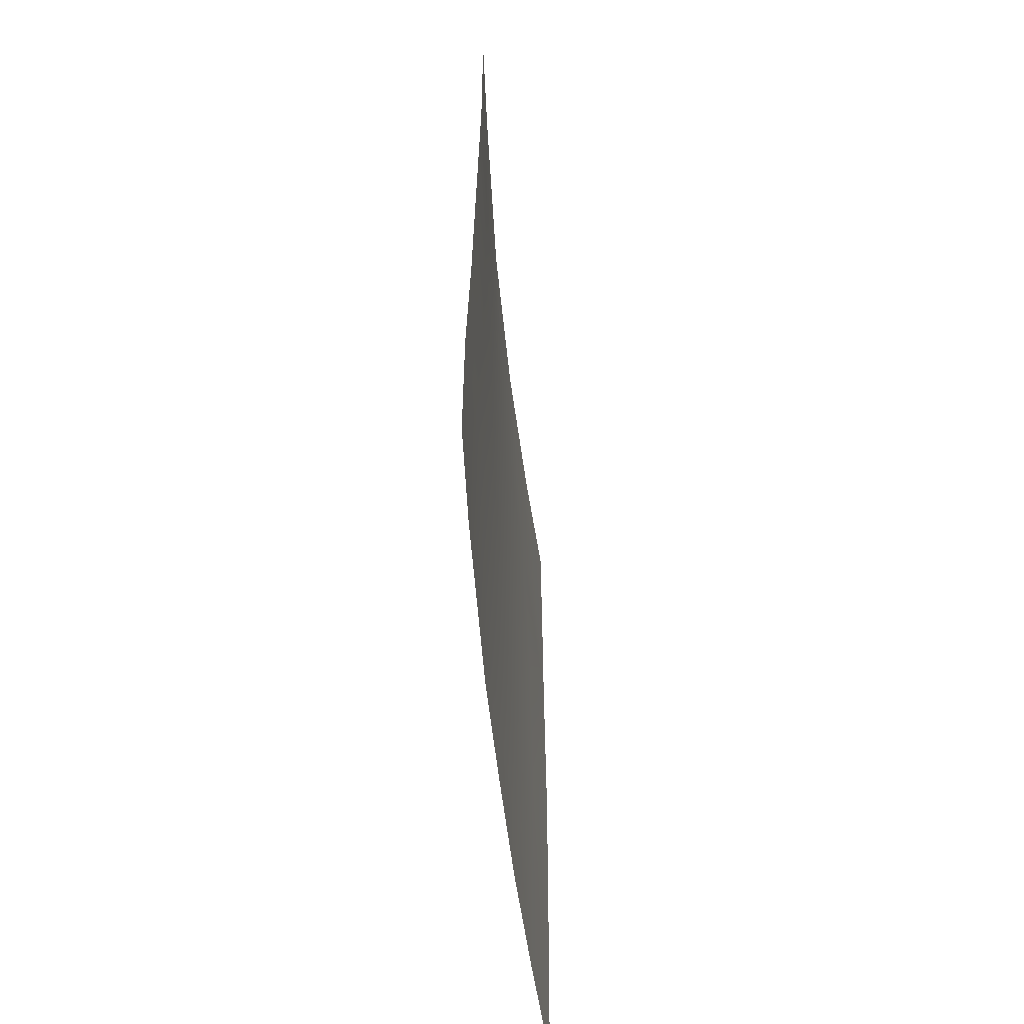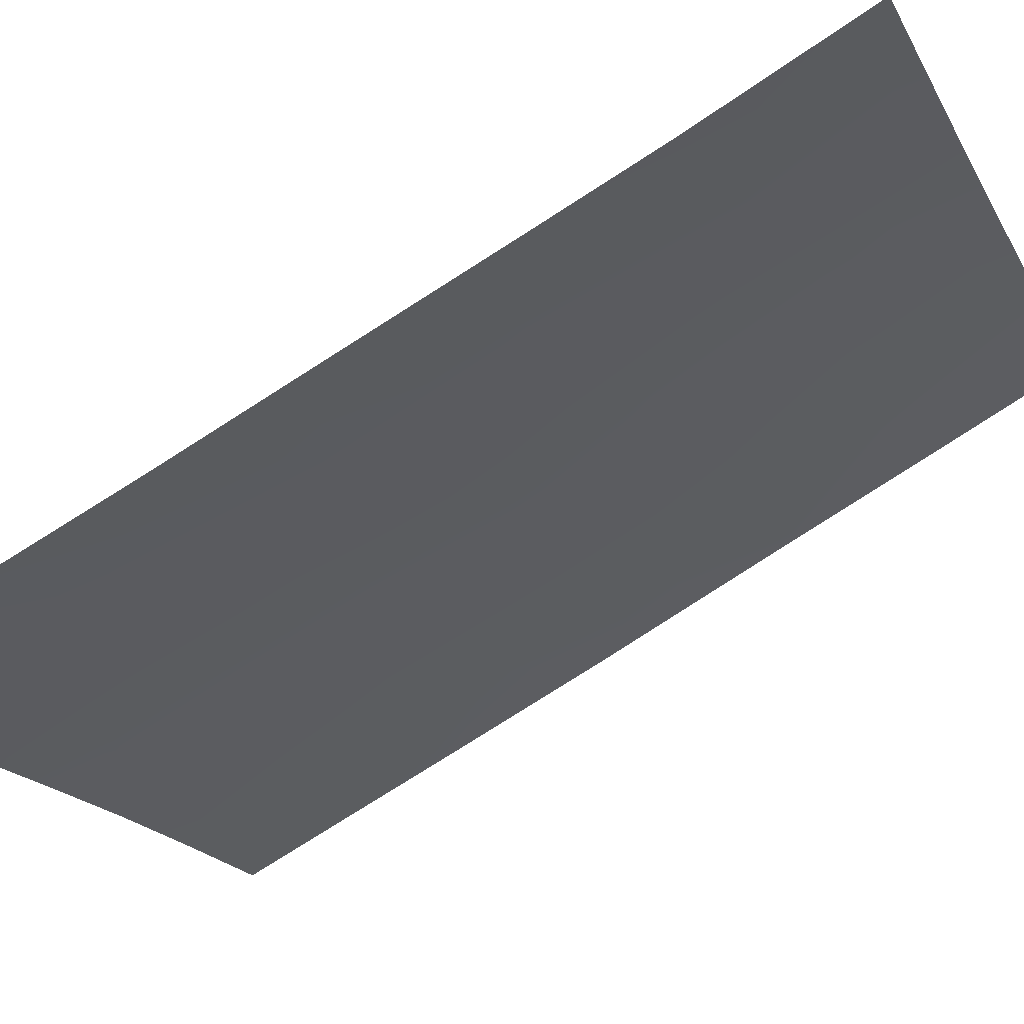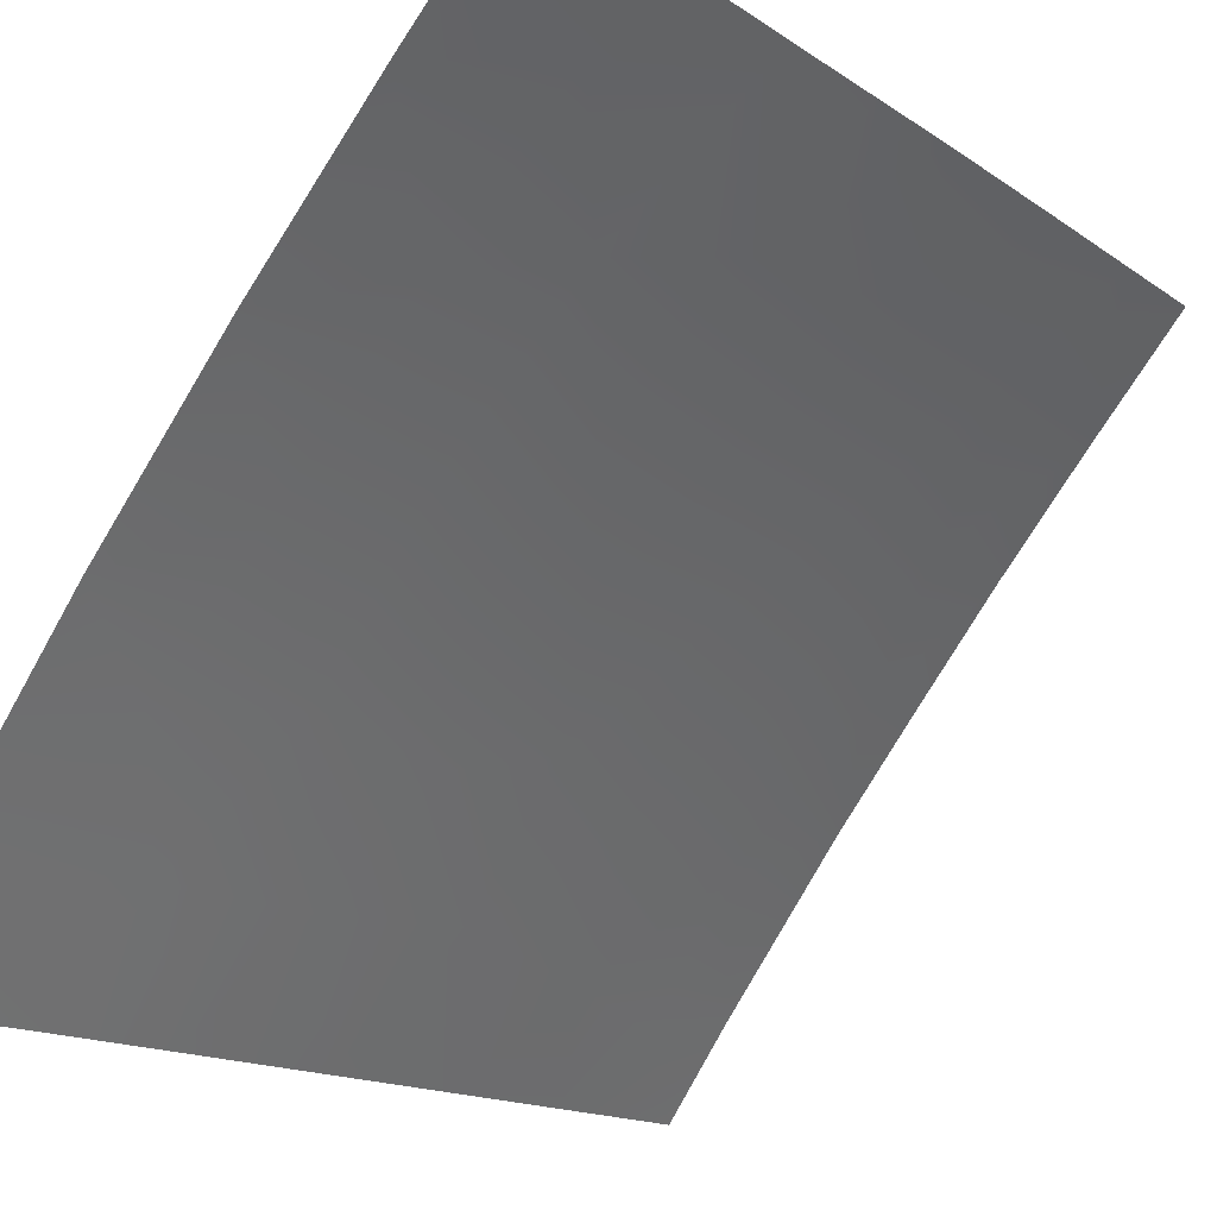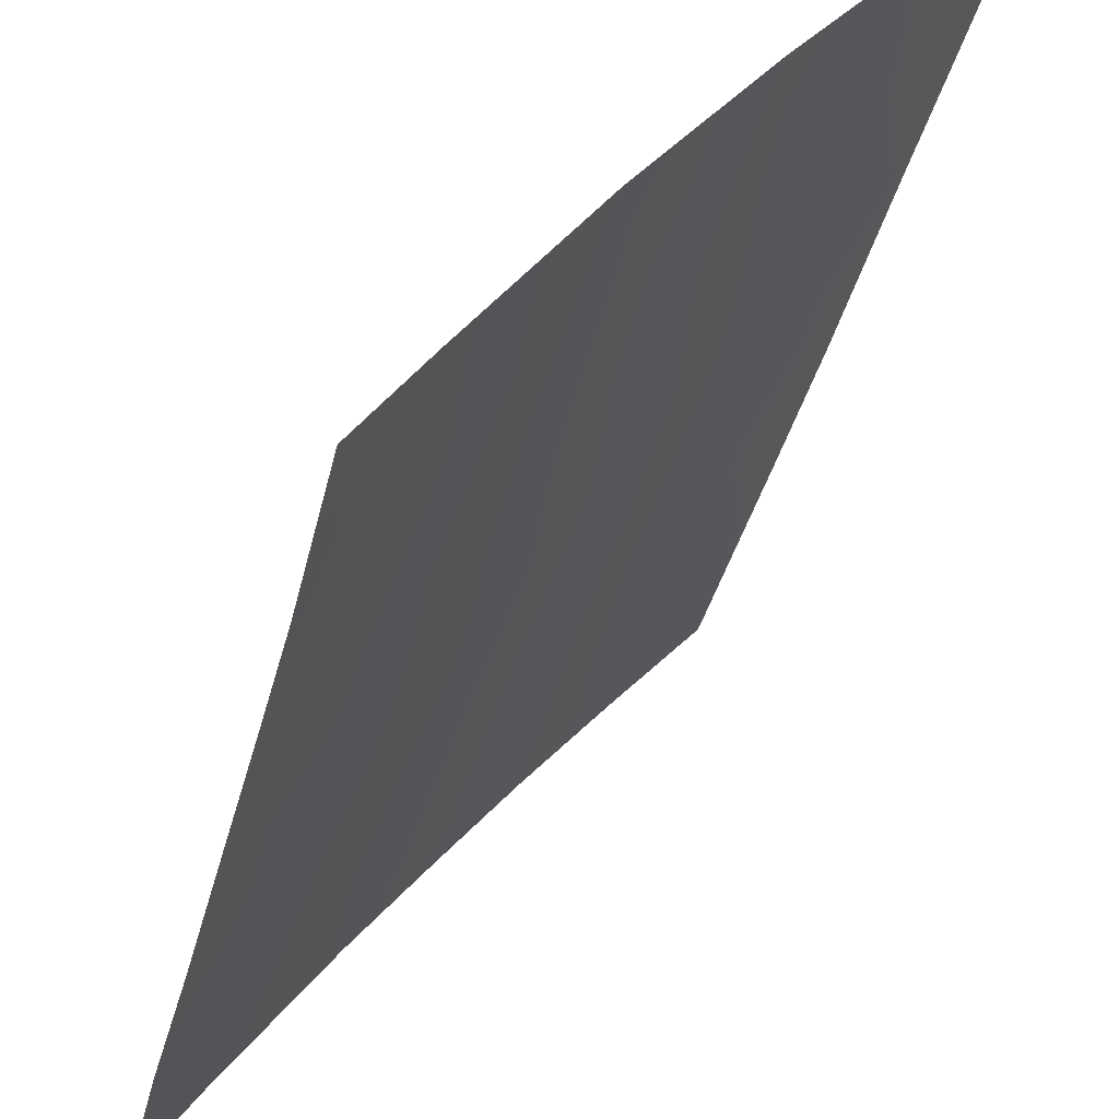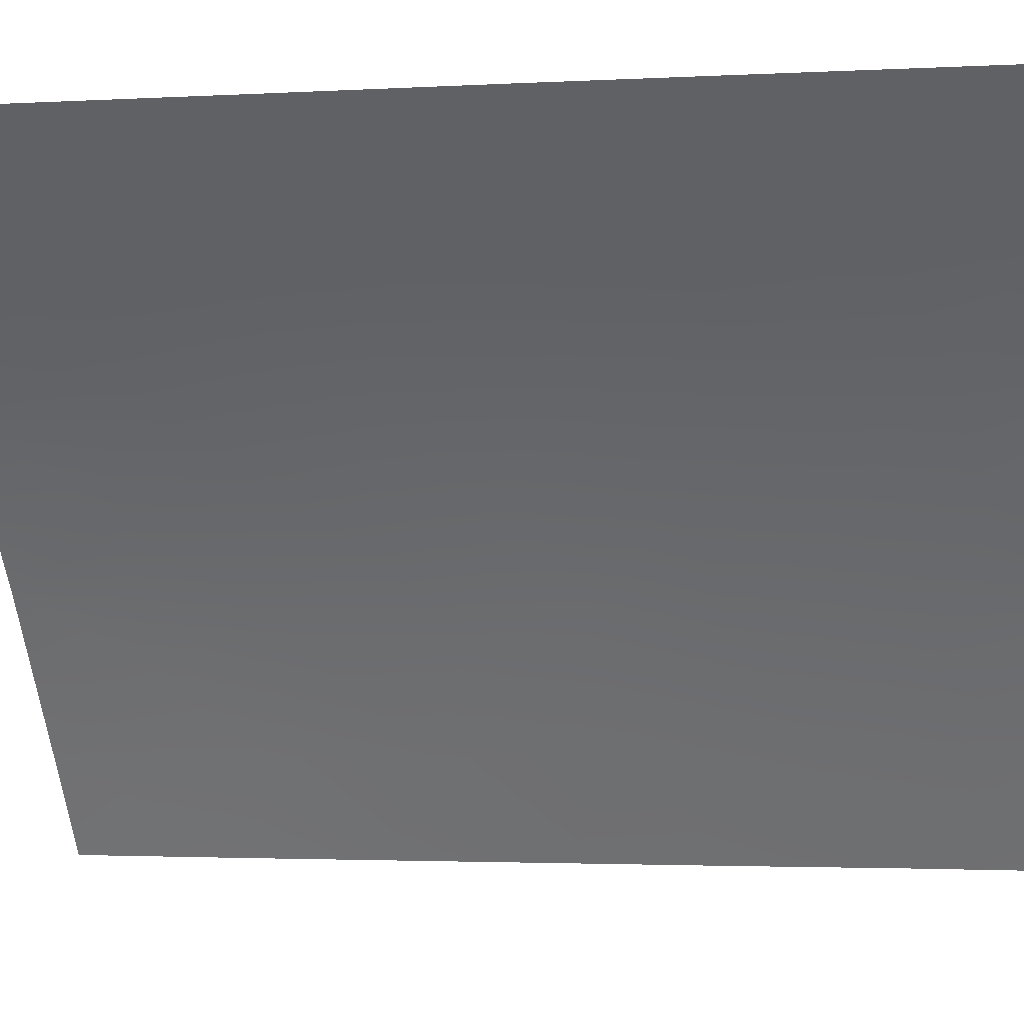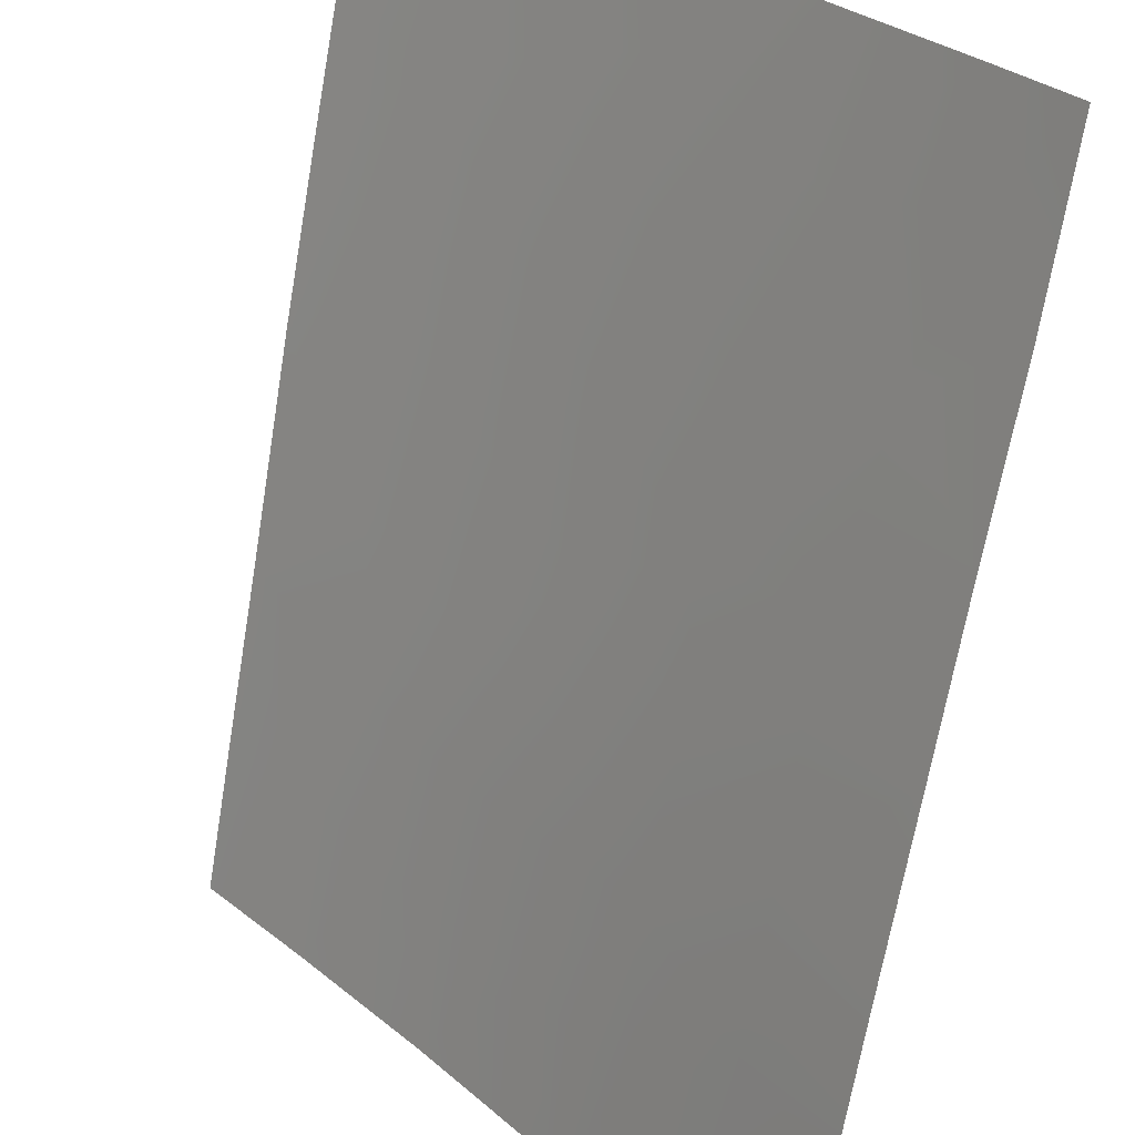
<metadata>
{"format":"obj","ext":"obj","renderer":"f3d","projection":"perspective","resolution":1024,"background":"white","views":[{"elev":-56.6,"azim":147.9,"up":"+Y"},{"elev":-74.0,"azim":123.5,"up":"+Z"},{"elev":-13.9,"azim":-146.7,"up":"+Z"},{"elev":-37.8,"azim":167.0,"up":"+Z"},{"elev":-2.2,"azim":-78.3,"up":"+Z"},{"elev":-69.6,"azim":-9.5,"up":"+Z"}]}
</metadata>
<code>
v 54.78 43.25 33.58
v 54.8 38 33.65
v 56.11 40.9 31.81
v 50.6 48.18 38.72
v 50.6 46.02 38.72
v 50.61 39.45 38.72
v 55.02 44.74 33.25
v 50.61 50 38.72
v 50.62 38 38.72
v 56.84 44.02 30.72
v 54.61 50 33.85
v 56.81 50 30.72
v 56.92 38 30.72
v 56.87 42.06 30.72
v 50.58 43.29 38.72
v 56.81 46.22 30.72
v 52.84 38 36.12
v 55.95 47.5 31.95
v 52.98 45.36 35.88
v 53.85 38 34.85
v 53.92 38.9 34.76
v 53.84 42.28 34.83
v 51.7 44.72 37.44
v 53.16 50 35.72
v 56.19 38 31.76
v 55.25 39.54 33.01
v 55.94 45.36 31.96
v 51.27 48.1 37.94
v 51.74 50 37.42
v 55.14 48.62 33.1
v 56.04 50 31.84
v 56.35 39.23 31.52
v 56.92 40.02 30.72
v 52.61 48.34 36.37
v 52.62 43.23 36.36
v 53.54 46.9 35.2
v 50.59 41.13 38.72
v 51.54 42.18 37.63
v 50.59 44.57 38.72
v 54.9 46.79 33.42
v 54.18 45.64 34.36
v 53.91 44.12 34.72
v 52.72 41.15 36.23
v 51.64 40.05 37.53
v 55.04 41.6 33.26
v 51.76 38 37.4
v 54 48.44 34.64
v 53.95 40.44 34.7
v 56.79 47.77 30.72
v 52.78 39.39 36.17
v 52.12 46.68 36.93
v 55.86 43.16 32.1
f 2 20 21
f 4 8 28
f 18 31 49
f 5 28 51
f 34 24 47
f 15 39 23
f 19 35 23
f 32 26 3
f 18 49 16
f 48 21 50
f 43 50 44
f 41 7 42
f 30 40 47
f 48 45 26
f 21 20 17
f 24 11 47
f 25 2 26
f 28 8 29
f 6 44 46
f 24 34 29
f 49 31 12
f 13 32 33
f 32 13 25
f 5 4 28
f 3 14 33
f 37 15 38
f 3 52 14
f 39 5 23
f 18 27 40
f 40 27 7
f 47 40 36
f 36 41 19
f 42 35 19
f 45 22 1
f 35 22 43
f 44 6 37
f 46 44 50
f 45 52 3
f 27 16 10
f 22 35 42
f 22 42 1
f 17 46 50
f 46 9 6
f 51 28 34
f 34 28 29
f 33 32 3
f 32 25 26
f 45 48 22
f 22 48 43
f 17 50 21
f 40 7 41
f 21 26 2
f 45 3 26
f 14 52 10
f 27 10 52
f 1 52 45
f 27 18 16
f 41 36 40
f 43 48 50
f 38 43 44
f 30 11 31
f 19 41 42
f 42 7 1
f 11 30 47
f 30 18 40
f 21 48 26
f 35 38 23
f 35 43 38
f 38 44 37
f 31 18 30
f 34 47 36
f 7 52 1
f 52 7 27
f 51 34 36
f 51 36 19
f 23 38 15
f 23 5 51
f 23 51 19

</code>
